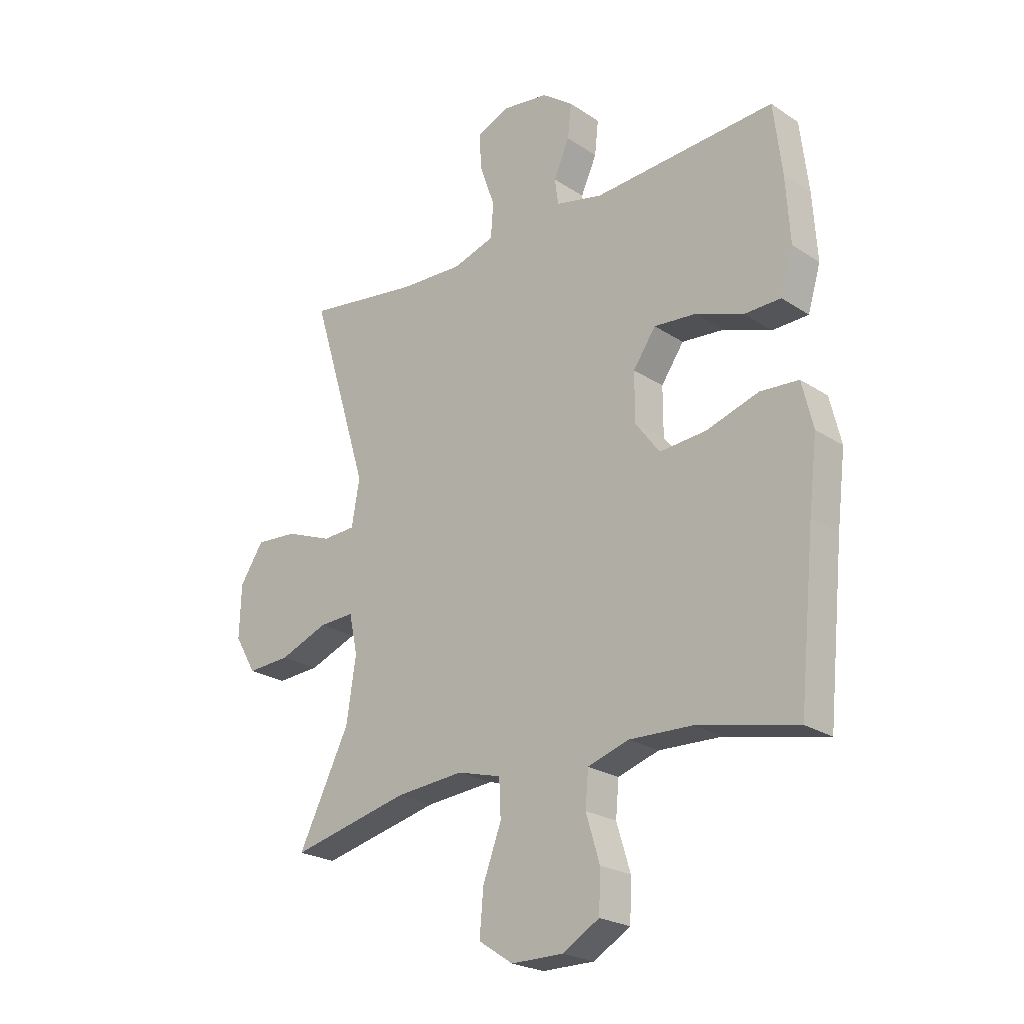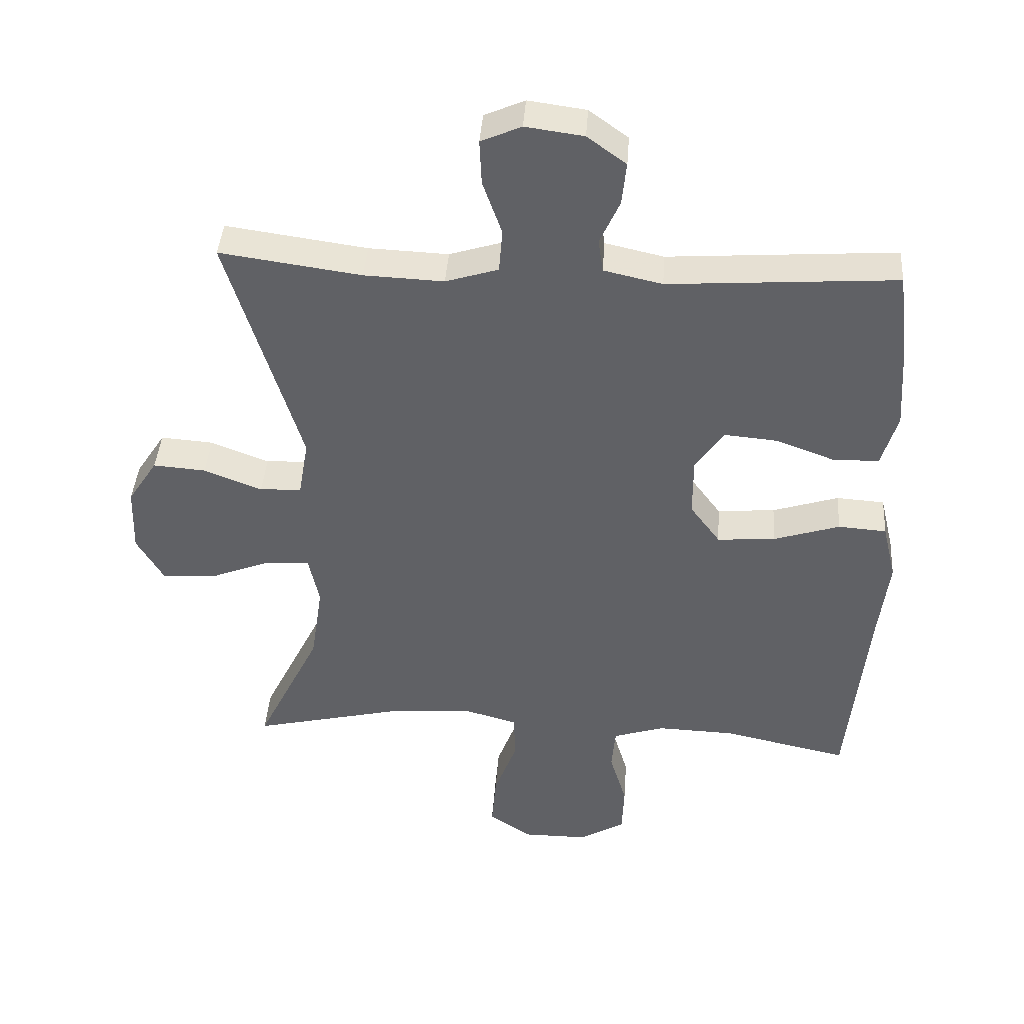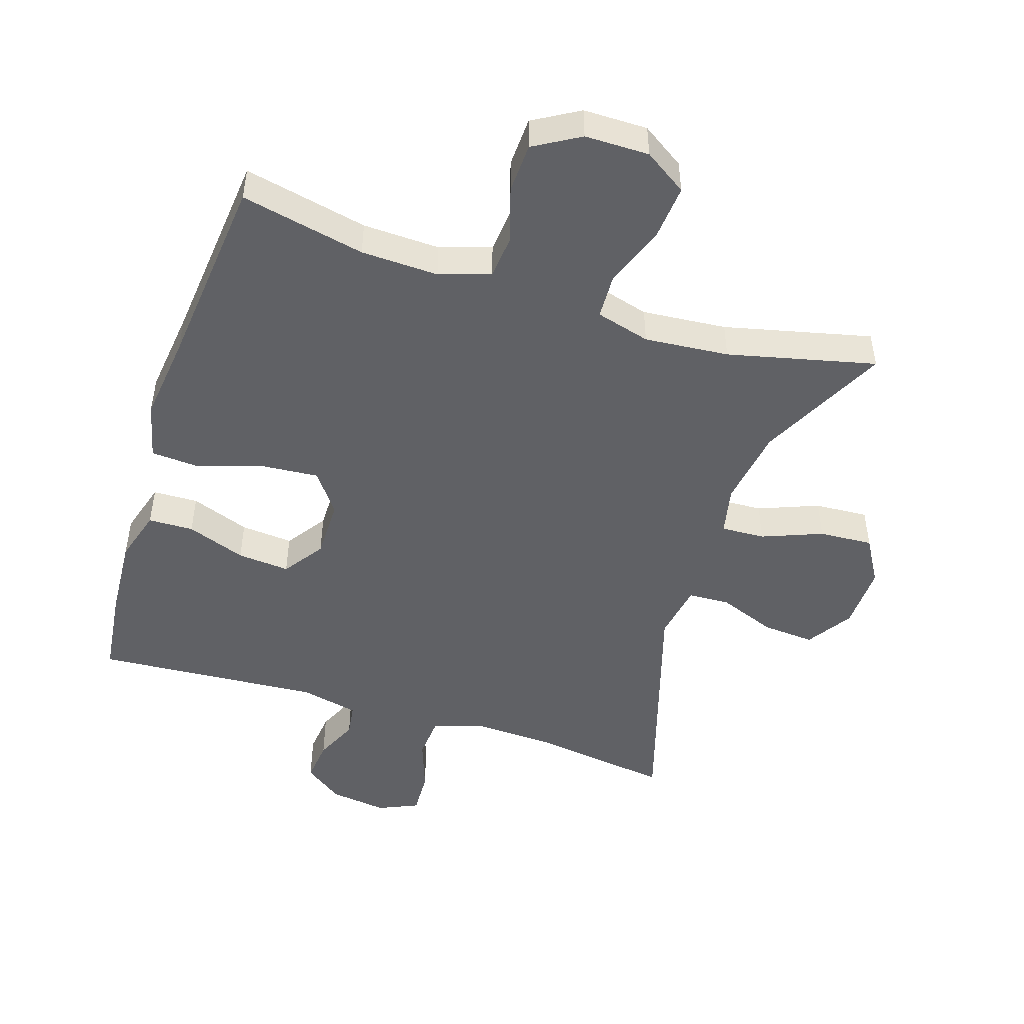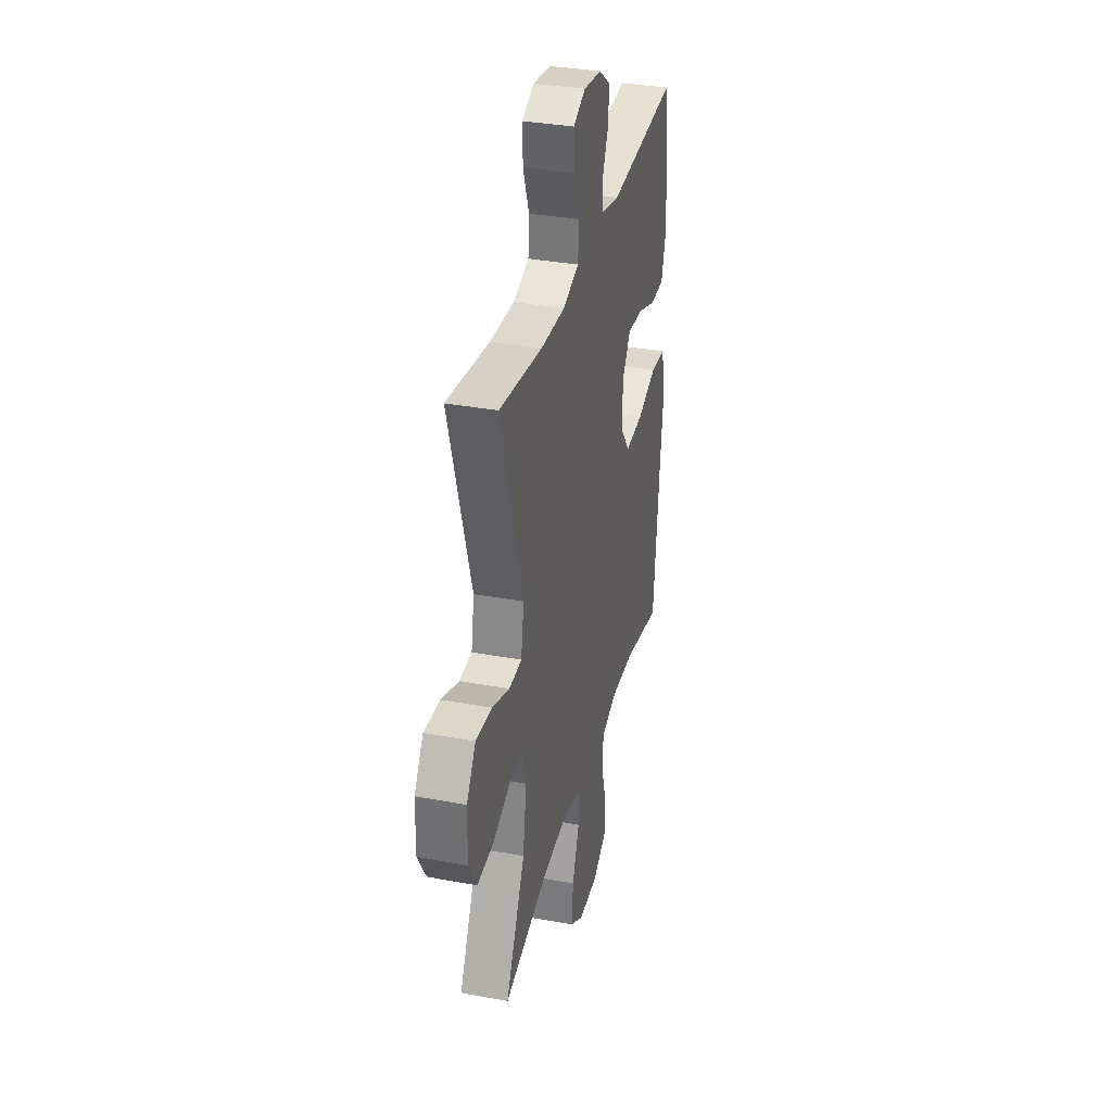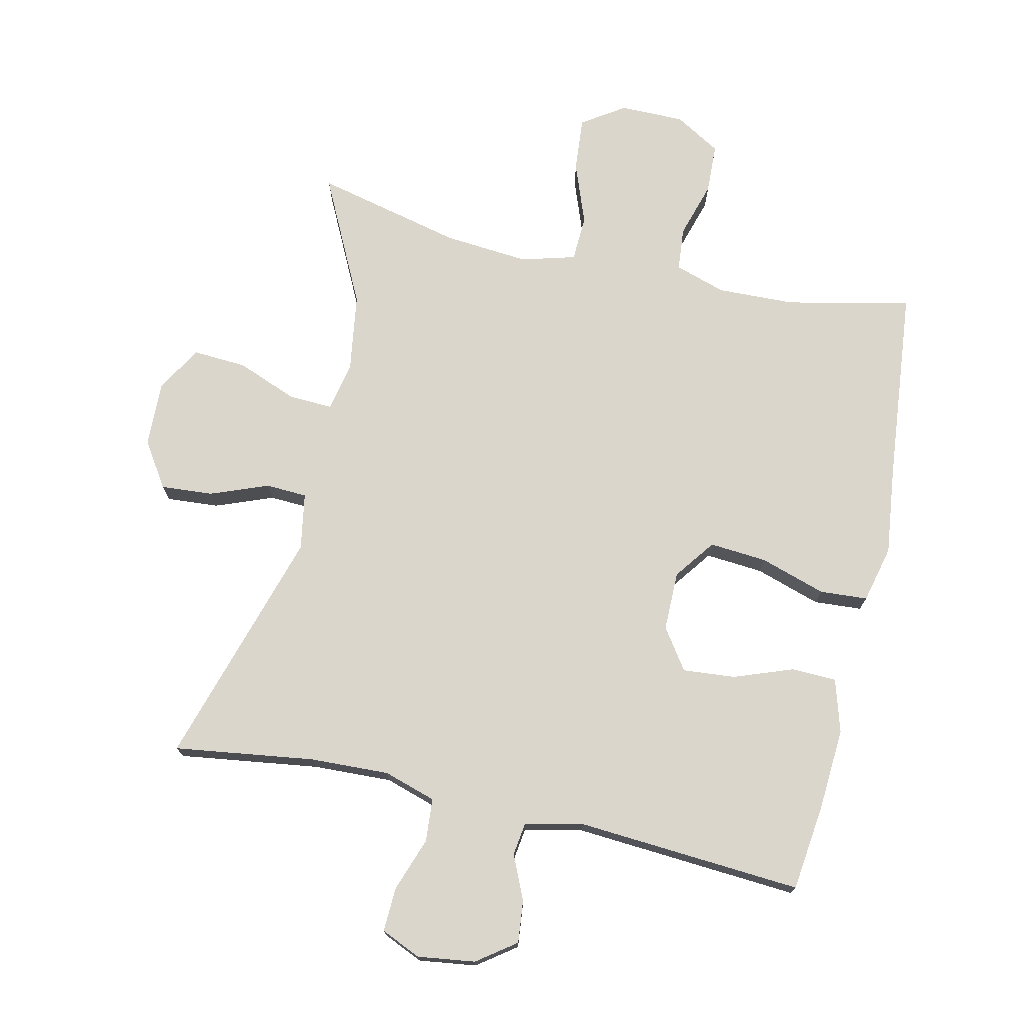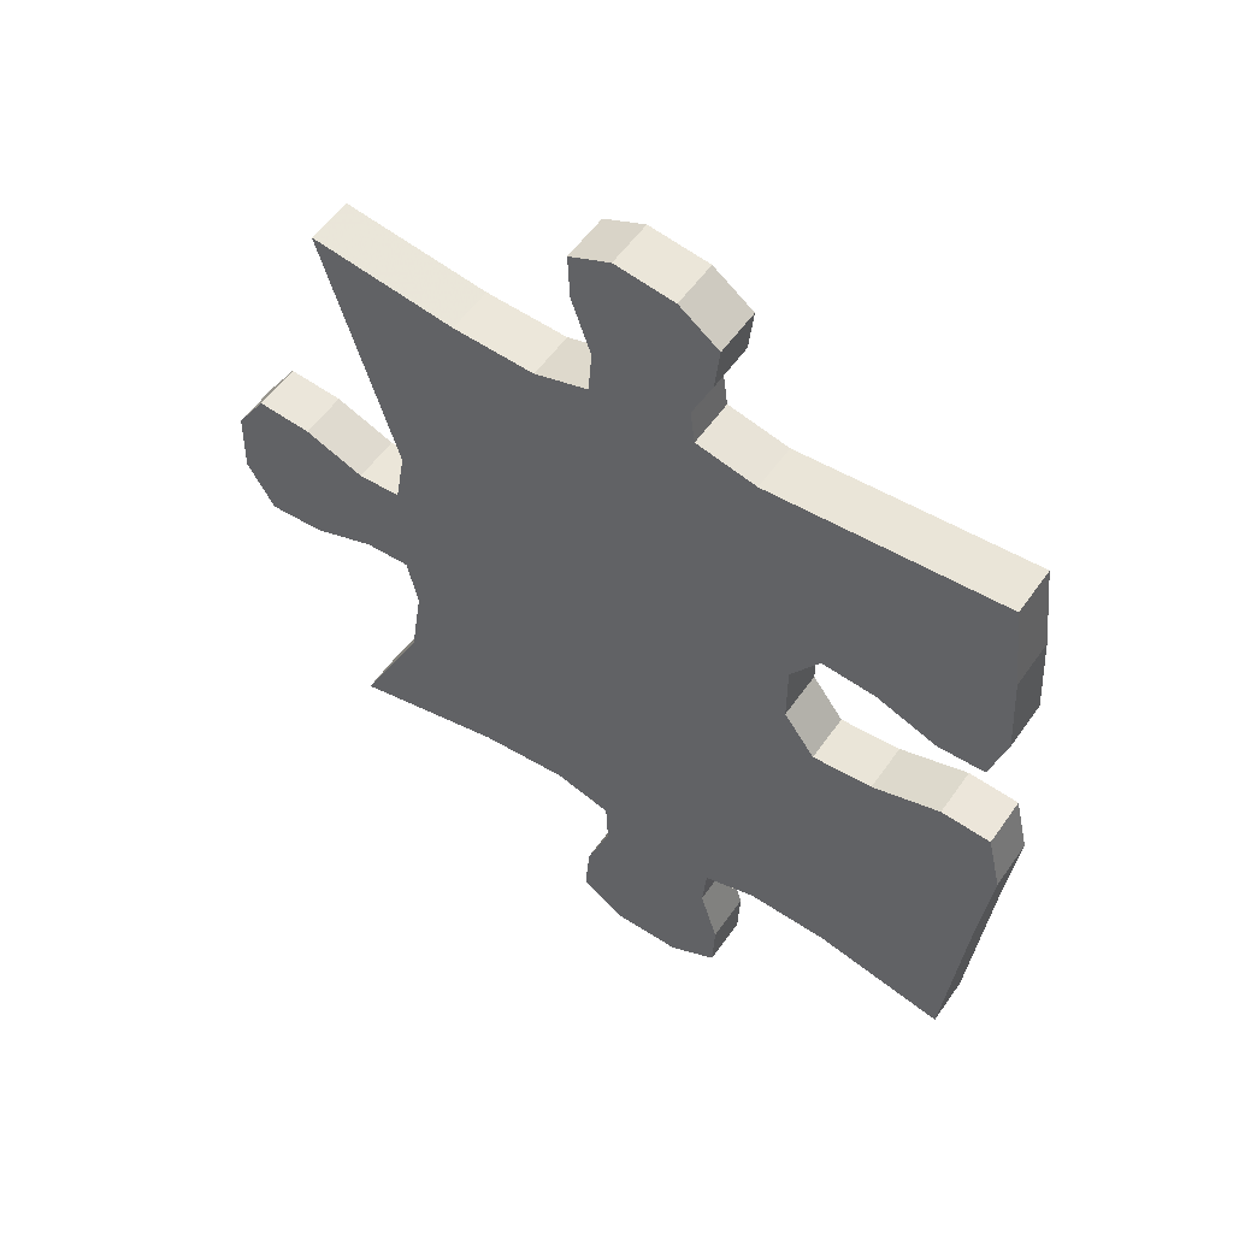
<metadata>
{"format":"obj","ext":"obj","renderer":"f3d","projection":"perspective","resolution":1024,"background":"white","views":[{"elev":-23.3,"azim":42.1,"up":"+Z"},{"elev":41.0,"azim":4.0,"up":"+Z"},{"elev":-48.4,"azim":162.2,"up":"+Y"},{"elev":34.3,"azim":-76.0,"up":"+Z"},{"elev":73.9,"azim":12.7,"up":"+Y"},{"elev":55.0,"azim":34.4,"up":"+Z"}]}
</metadata>
<code>
v 0.5 0.07 0.5
v 0.516 0.07 0.367
v 0.524 0.07 0.242
v 0.5 0.07 0.161
v 0.431 0.07 0.159
v 0.341 0.07 0.192
v 0.261 0.07 0.199
v 0.218 0.07 0.137
v 0.218 0.07 0.046
v 0.264 0.07 -0.016
v 0.352 0.07 -0.009
v 0.452 0.07 0.023
v 0.525 0.07 0.018
v 0.546 0.07 -0.069
v 0.53 0.07 -0.201
v 0.5 0.07 -0.5
v 0.31 0.07 -0.459
v 0.192 0.07 -0.455
v 0.114 0.07 -0.48
v 0.108 0.07 -0.546
v 0.134 0.07 -0.632
v 0.131 0.07 -0.708
v 0.061 0.07 -0.749
v -0.037 0.07 -0.749
v -0.102 0.07 -0.706
v -0.095 0.07 -0.623
v -0.06 0.07 -0.529
v -0.063 0.07 -0.459
v -0.146 0.07 -0.436
v -0.275 0.07 -0.447
v -0.5 0.07 -0.5
v -0.403 0.07 -0.304
v -0.385 0.07 -0.184
v -0.401 0.07 -0.109
v -0.468 0.07 -0.112
v -0.56 0.07 -0.148
v -0.642 0.07 -0.153
v -0.683 0.07 -0.083
v -0.68 0.07 0.017
v -0.635 0.07 0.086
v -0.555 0.07 0.08
v -0.467 0.07 0.046
v -0.404 0.07 0.049
v -0.389 0.07 0.136
v -0.5 0.07 0.5
v -0.286 0.07 0.47
v -0.165 0.07 0.465
v -0.085 0.07 0.49
v -0.08 0.07 0.556
v -0.109 0.07 0.638
v -0.112 0.07 0.706
v -0.051 0.07 0.733
v 0.037 0.07 0.721
v 0.096 0.07 0.678
v 0.089 0.07 0.613
v 0.059 0.07 0.546
v 0.066 0.07 0.496
v 0.155 0.07 0.476
v 0.5 0 0.5
v 0.516 0 0.367
v 0.524 0 0.242
v 0.5 0 0.161
v 0.431 0 0.159
v 0.341 0 0.192
v 0.261 0 0.199
v 0.218 0 0.137
v 0.218 0 0.046
v 0.264 0 -0.016
v 0.352 0 -0.009
v 0.452 0 0.023
v 0.525 0 0.018
v 0.546 0 -0.069
v 0.53 0 -0.201
v 0.5 0 -0.5
v 0.31 0 -0.459
v 0.192 0 -0.455
v 0.114 0 -0.48
v 0.108 0 -0.546
v 0.134 0 -0.632
v 0.131 0 -0.708
v 0.061 0 -0.749
v -0.037 0 -0.749
v -0.102 0 -0.706
v -0.095 0 -0.623
v -0.06 0 -0.529
v -0.063 0 -0.459
v -0.146 0 -0.436
v -0.275 0 -0.447
v -0.5 0 -0.5
v -0.403 0 -0.304
v -0.385 0 -0.184
v -0.401 0 -0.109
v -0.468 0 -0.112
v -0.56 0 -0.148
v -0.642 0 -0.153
v -0.683 0 -0.083
v -0.68 0 0.017
v -0.635 0 0.086
v -0.555 0 0.08
v -0.467 0 0.046
v -0.404 0 0.049
v -0.389 0 0.136
v -0.5 0 0.5
v -0.286 0 0.47
v -0.165 0 0.465
v -0.085 0 0.49
v -0.08 0 0.556
v -0.109 0 0.638
v -0.112 0 0.706
v -0.051 0 0.733
v 0.037 0 0.721
v 0.096 0 0.678
v 0.089 0 0.613
v 0.059 0 0.546
v 0.066 0 0.496
v 0.155 0 0.476
f 53 54 55 56
f 51 52 53 56
f 49 50 51 56
f 48 49 56 57
f 47 48 57 58
f 44 45 46
f 43 44 46 47
f 39 40 41 42
f 39 42 43
f 38 39 43
f 35 36 37 38
f 34 35 38 43
f 33 34 43 47
f 30 31 32
f 29 30 32 33
f 28 29 33 47
f 24 25 26 27
f 24 27 28
f 23 24 28
f 20 21 22 23
f 19 20 23 28
f 18 19 28 47
f 15 16 17
f 11 12 13 14
f 10 11 14 15
f 3 4 5 6
f 3 6 7
f 58 1 2 3
f 58 3 7
f 47 58 7 8
f 18 47 8 9
f 10 15 17 18
f 9 10 18
f 114 113 112 111
f 114 111 110 109
f 114 109 108 107
f 115 114 107 106
f 116 115 106 105
f 104 103 102
f 105 104 102 101
f 100 99 98 97
f 101 100 97
f 101 97 96
f 96 95 94 93
f 101 96 93 92
f 105 101 92 91
f 90 89 88
f 91 90 88 87
f 105 91 87 86
f 85 84 83 82
f 86 85 82
f 86 82 81
f 81 80 79 78
f 86 81 78 77
f 105 86 77 76
f 75 74 73
f 72 71 70 69
f 73 72 69 68
f 64 63 62 61
f 65 64 61
f 61 60 59 116
f 65 61 116
f 66 65 116 105
f 67 66 105 76
f 76 75 73 68
f 76 68 67
f 1 59 60 2
f 2 60 61 3
f 3 61 62 4
f 4 62 63 5
f 5 63 64 6
f 6 64 65 7
f 7 65 66 8
f 8 66 67 9
f 9 67 68 10
f 10 68 69 11
f 11 69 70 12
f 12 70 71 13
f 13 71 72 14
f 14 72 73 15
f 15 73 74 16
f 16 74 75 17
f 17 75 76 18
f 18 76 77 19
f 19 77 78 20
f 20 78 79 21
f 21 79 80 22
f 22 80 81 23
f 23 81 82 24
f 24 82 83 25
f 25 83 84 26
f 26 84 85 27
f 27 85 86 28
f 28 86 87 29
f 29 87 88 30
f 30 88 89 31
f 31 89 90 32
f 32 90 91 33
f 33 91 92 34
f 34 92 93 35
f 35 93 94 36
f 36 94 95 37
f 37 95 96 38
f 38 96 97 39
f 39 97 98 40
f 40 98 99 41
f 41 99 100 42
f 42 100 101 43
f 43 101 102 44
f 44 102 103 45
f 45 103 104 46
f 46 104 105 47
f 47 105 106 48
f 48 106 107 49
f 49 107 108 50
f 50 108 109 51
f 51 109 110 52
f 52 110 111 53
f 53 111 112 54
f 54 112 113 55
f 55 113 114 56
f 56 114 115 57
f 57 115 116 58
f 58 116 59 1

</code>
